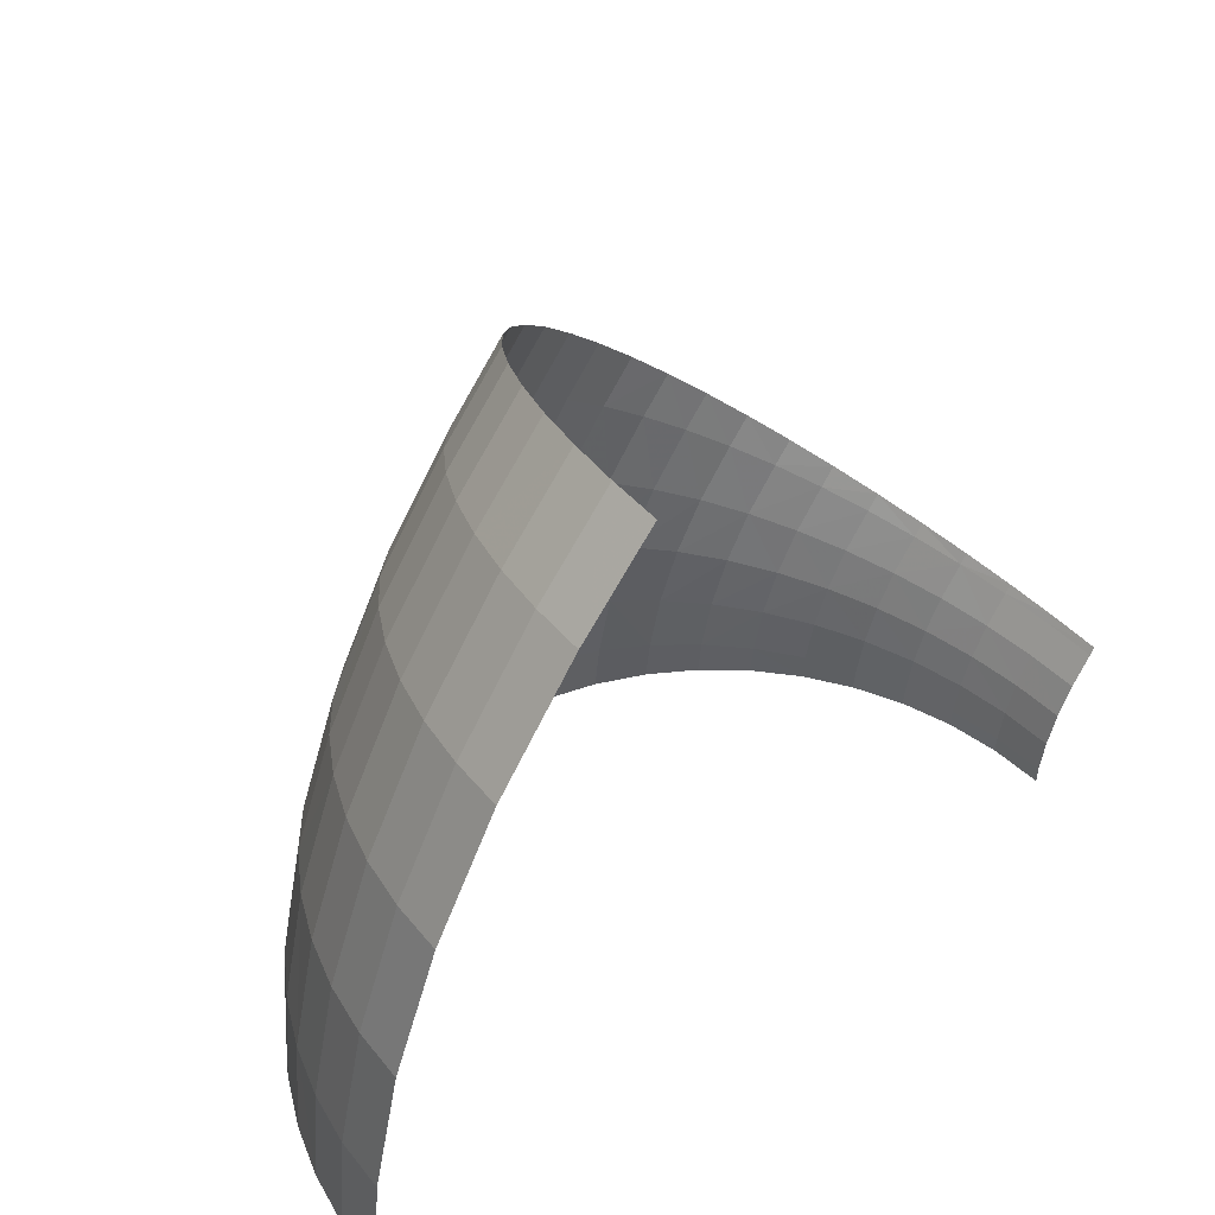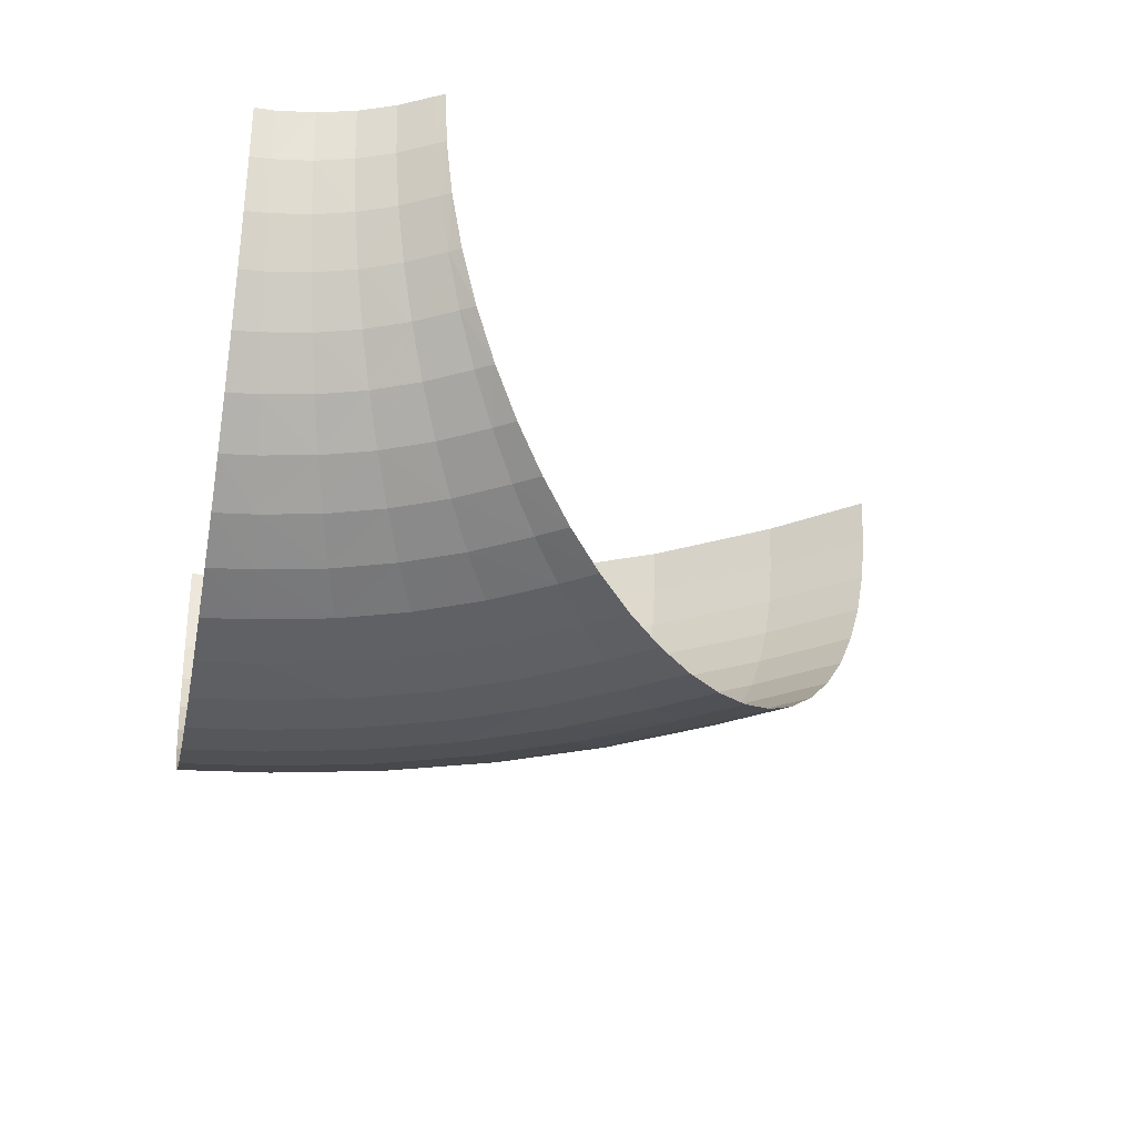
<metadata>
{"format":"obj","ext":"obj","renderer":"f3d","projection":"perspective","resolution":1024,"background":"white","views":[{"elev":48.5,"azim":139.7,"up":"+Z"},{"elev":-31.1,"azim":-101.7,"up":"+Y"}]}
</metadata>
<code>
v -3.993 -0.4567 1.54
v -4.034 -0.4567 1.612
v -4.056 0 1.591
v -4.017 0 1.522
v -3.852 0 1.24
v -3.826 -0.4594 1.255
v -3.993 -0.4567 1.54
v -4.017 0 1.522
v -3.826 -0.4594 1.255
v -3.852 0 1.24
v -3.727 0 0.9414
v -3.699 -0.462 0.953
v -3.699 -0.462 0.953
v -3.727 0 0.9414
v -3.643 0 0.6315
v -3.614 -0.4646 0.6394
v -3.643 0 0.6315
v -3.601 0 0.3159
v -3.57 -0.4672 0.3199
v -3.614 -0.4646 0.6394
v -3.569 -0.4698 0.15
v -3.57 -0.4672 0.3199
v -3.601 0 0.3159
v -3.6 0 0.15
v -4.034 -0.4567 1.612
v -3.993 -0.4567 1.54
v -3.922 -0.9058 1.595
v -3.922 -0.9058 1.595
v -3.971 -0.9058 1.675
v -4.034 -0.4567 1.612
v -3.971 -0.9058 1.675
v -3.922 -0.9058 1.595
v -3.805 -1.339 1.684
v -3.805 -1.339 1.684
v -3.867 -1.339 1.779
v -3.971 -0.9058 1.675
v -3.805 -1.339 1.684
v -3.645 -1.75 1.807
v -3.724 -1.75 1.923
v -3.724 -1.75 1.923
v -3.867 -1.339 1.779
v -3.805 -1.339 1.684
v -3.645 -1.75 1.807
v -3.443 -2.131 1.962
v -3.544 -2.131 2.102
v -3.544 -2.131 2.102
v -3.724 -1.75 1.923
v -3.645 -1.75 1.807
v -3.544 -2.131 2.102
v -3.443 -2.131 1.962
v -3.203 -2.475 2.146
v -3.331 -2.475 2.316
v -2.93 -2.777 2.355
v -3.087 -2.777 2.559
v -3.331 -2.475 2.316
v -3.203 -2.475 2.146
v -2.818 -3.031 2.828
v -3.087 -2.777 2.559
v -2.93 -2.777 2.355
v -2.628 -3.031 2.587
v -2.628 -3.031 2.587
v -2.303 -3.234 2.837
v -2.528 -3.234 3.119
v -2.818 -3.031 2.828
v -3.922 -0.9058 1.595
v -3.993 -0.4567 1.54
v -3.826 -0.4594 1.255
v -3.748 -0.911 1.3
v -3.748 -0.911 1.3
v -3.826 -0.4594 1.255
v -3.699 -0.462 0.953
v -3.616 -0.9162 0.9876
v -3.616 -0.9162 0.9876
v -3.699 -0.462 0.953
v -3.614 -0.4646 0.6394
v -3.526 -0.9213 0.6629
v -3.526 -0.9213 0.6629
v -3.614 -0.4646 0.6394
v -3.57 -0.4672 0.3199
v -3.48 -0.9265 0.3318
v -3.48 -0.9265 0.3318
v -3.57 -0.4672 0.3199
v -3.569 -0.4698 0.15
v -3.477 -0.9317 0.15
v -3.331 -1.37 0.3514
v -3.48 -0.9265 0.3318
v -3.477 -0.9317 0.15
v -3.326 -1.378 0.15
v -3.125 -1.79 0.3785
v -3.331 -1.37 0.3514
v -3.326 -1.378 0.15
v -3.118 -1.8 0.15
v -2.856 -2.192 0.15
v -2.867 -2.18 0.4124
v -3.125 -1.79 0.3785
v -3.118 -1.8 0.15
v -3.805 -1.339 1.684
v -3.922 -0.9058 1.595
v -3.748 -0.911 1.3
v -3.62 -1.347 1.374
v -3.478 -1.355 1.044
v -3.62 -1.347 1.374
v -3.748 -0.911 1.3
v -3.616 -0.9162 0.9876
v 0.8099 -0.9058 6.456
v 0.7059 -1.339 6.352
v 1.326 -1.339 5.621
v 1.442 -0.9058 5.711
v 1.165 -1.75 5.498
v 1.326 -1.339 5.621
v 0.7059 -1.339 6.352
v 0.5626 -1.75 6.209
v 1.165 -1.75 5.498
v 0.5626 -1.75 6.209
v 0.3829 -2.131 6.029
v 0.9632 -2.131 5.343
v 0.7236 -2.475 5.159
v 0.9632 -2.131 5.343
v 0.3829 -2.131 6.029
v 0.1694 -2.475 5.816
v 0.9632 -2.131 5.343
v 0.7236 -2.475 5.159
v 1.352 -2.489 4.244
v 1.615 -2.143 4.396
v 1.836 -1.76 4.524
v 1.165 -1.75 5.498
v 0.9632 -2.131 5.343
v 1.615 -2.143 4.396
v 1.326 -1.339 5.621
v 1.165 -1.75 5.498
v 1.836 -1.76 4.524
v 2.013 -1.347 4.626
v 1.442 -0.9058 5.711
v 1.326 -1.339 5.621
v 2.013 -1.347 4.626
v 2.141 -0.911 4.7
v 1.513 -0.4567 5.765
v 0.873 -0.4567 6.519
v 0.8099 -0.9058 6.456
v 1.442 -0.9058 5.711
v 1.537 0 5.783
v 0.8943 0 6.541
v 0.873 -0.4567 6.519
v 1.513 -0.4567 5.765
v 2.138 -2.155 3.371
v 1.615 -2.143 4.396
v 1.352 -2.489 4.244
v 1.856 -2.503 3.254
v 2.524 -2.167 2.284
v 2.138 -2.155 3.371
v 1.856 -2.503 3.254
v 2.227 -2.517 2.204
v 2.765 -2.18 1.154
v 2.524 -2.167 2.284
v 2.227 -2.517 2.204
v 2.458 -2.531 1.114
v 2.765 -2.18 1.154
v 2.458 -2.531 1.114
v 2.546 -2.546 0.15
v 2.856 -2.192 0.15
v 2.765 -2.18 1.154
v 2.856 -2.192 0.15
v 3.118 -1.8 0.15
v 3.022 -1.79 1.188
v 2.765 -2.18 1.154
v 3.022 -1.79 1.188
v 2.773 -1.78 2.351
v 2.524 -2.167 2.284
v 2.524 -2.167 2.284
v 2.773 -1.78 2.351
v 2.376 -1.77 3.469
v 2.138 -2.155 3.371
v 2.138 -2.155 3.371
v 2.376 -1.77 3.469
v 1.836 -1.76 4.524
v 1.615 -2.143 4.396
v 2.013 -1.347 4.626
v 1.836 -1.76 4.524
v 2.376 -1.77 3.469
v 2.565 -1.355 3.548
v 2.973 -1.362 2.404
v 2.565 -1.355 3.548
v 2.376 -1.77 3.469
v 2.773 -1.78 2.351
v 3.228 -1.37 1.215
v 2.973 -1.362 2.404
v 2.773 -1.78 2.351
v 3.022 -1.79 1.188
v 3.326 -1.378 0.15
v 3.228 -1.37 1.215
v 3.022 -1.79 1.188
v 3.118 -1.8 0.15
v 3.228 -1.37 1.215
v 3.326 -1.378 0.15
v 3.477 -0.9317 0.15
v 3.377 -0.9265 1.235
v 3.377 -0.9265 1.235
v 3.477 -0.9317 0.15
v 3.569 -0.4698 0.15
v 3.468 -0.4672 1.246
v 2.973 -1.362 2.404
v 3.228 -1.37 1.215
v 3.377 -0.9265 1.235
v 3.117 -0.9213 2.443
v 2.565 -1.355 3.548
v 2.973 -1.362 2.404
v 3.117 -0.9213 2.443
v 2.702 -0.9162 3.605
v 1.442 -0.9058 5.711
v 2.141 -0.911 4.7
v 2.218 -0.4594 4.745
v 1.513 -0.4567 5.765
v 1.513 -0.4567 5.765
v 2.218 -0.4594 4.745
v 2.245 0 4.76
v 1.537 0 5.783
v 2.245 0 4.76
v 2.218 -0.4594 4.745
v 2.786 -0.462 3.639
v 2.814 0 3.651
v 2.814 0 3.651
v 2.786 -0.462 3.639
v 3.205 -0.4646 2.466
v 3.234 0 2.474
v 3.234 0 2.474
v 3.205 -0.4646 2.466
v 3.468 -0.4672 1.246
v 3.498 0 1.25
v 3.498 0 1.25
v 3.468 -0.4672 1.246
v 3.569 -0.4698 0.15
v 3.6 0 0.15
v 3.117 -0.9213 2.443
v 3.377 -0.9265 1.235
v 3.468 -0.4672 1.246
v 3.205 -0.4646 2.466
v 2.702 -0.9162 3.605
v 3.117 -0.9213 2.443
v 3.205 -0.4646 2.466
v 2.786 -0.462 3.639
v 2.141 -0.911 4.7
v 2.702 -0.9162 3.605
v 2.786 -0.462 3.639
v 2.218 -0.4594 4.745
v 2.141 -0.911 4.7
v 2.013 -1.347 4.626
v 2.565 -1.355 3.548
v 2.702 -0.9162 3.605
v 2.11 -2.84 1.068
v 2.192 -2.856 0.15
v 2.546 -2.546 0.15
v 2.458 -2.531 1.114
v 1.889 -2.825 2.114
v 2.11 -2.84 1.068
v 2.458 -2.531 1.114
v 2.227 -2.517 2.204
v 1.534 -2.809 3.121
v 1.889 -2.825 2.114
v 2.227 -2.517 2.204
v 1.856 -2.503 3.254
v 1.052 -2.793 4.071
v 1.534 -2.809 3.121
v 1.856 -2.503 3.254
v 1.352 -2.489 4.244
v 1.723 -3.1 1.017
v 1.8 -3.118 0.15
v 2.192 -2.856 0.15
v 2.11 -2.84 1.068
v 1.8 -3.118 0.15
v 1.723 -3.1 1.017
v 1.307 -3.308 0.962
v 1.378 -3.326 0.15
v 0.9317 -3.477 0.15
v 1.378 -3.326 0.15
v 1.307 -3.308 0.962
v 0.8672 -3.458 0.9041
v 0.4698 -3.569 0.15
v 0.9317 -3.477 0.15
v 0.8672 -3.458 0.9041
v 0.4119 -3.549 0.8441
v 0 -3.6 0.15
v 0.4698 -3.569 0.15
v 0.4119 -3.549 0.8441
v -0.05133 -3.58 0.7832
v 0 -3.6 0.15
v -0.05133 -3.58 0.7832
v -0.5145 -3.549 0.7222
v -0.4698 -3.569 0.15
v -0.9317 -3.477 0.15
v -0.4698 -3.569 0.15
v -0.5145 -3.549 0.7222
v -0.9699 -3.458 0.6622
v -1.378 -3.326 0.15
v -0.9317 -3.477 0.15
v -0.9699 -3.458 0.6622
v -1.41 -3.308 0.6043
v -1.8 -3.118 0.15
v -1.378 -3.326 0.15
v -1.41 -3.308 0.6043
v -1.826 -3.1 0.5495
v -2.192 -2.856 0.15
v -1.8 -3.118 0.15
v -1.826 -3.1 0.5495
v -2.212 -2.84 0.4987
v -2.546 -2.546 0.15
v -2.192 -2.856 0.15
v -2.212 -2.84 0.4987
v -2.561 -2.531 0.4527
v -2.856 -2.192 0.15
v -2.546 -2.546 0.15
v -2.561 -2.531 0.4527
v -2.867 -2.18 0.4124
v 1.515 -3.083 2.014
v 1.723 -3.1 1.017
v 2.11 -2.84 1.068
v 1.889 -2.825 2.114
v 1.307 -3.308 0.962
v 1.723 -3.1 1.017
v 1.515 -3.083 2.014
v 1.112 -3.289 1.906
v 0.8672 -3.458 0.9041
v 1.307 -3.308 0.962
v 1.112 -3.289 1.906
v 0.6855 -3.439 1.791
v 0.4119 -3.549 0.8441
v 0.8672 -3.458 0.9041
v 0.6855 -3.439 1.791
v 0.2443 -3.529 1.673
v -0.05133 -3.58 0.7832
v 0.4119 -3.549 0.8441
v 0.2443 -3.529 1.673
v -0.2044 -3.56 1.553
v -0.5145 -3.549 0.7222
v -0.05133 -3.58 0.7832
v -0.2044 -3.56 1.553
v -0.6532 -3.529 1.433
v -0.9699 -3.458 0.6622
v -0.5145 -3.549 0.7222
v -0.6532 -3.529 1.433
v -1.094 -3.439 1.314
v -1.41 -3.308 0.6043
v -0.9699 -3.458 0.6622
v -1.094 -3.439 1.314
v -1.52 -3.289 1.2
v -1.826 -3.1 0.5495
v -1.41 -3.308 0.6043
v -1.52 -3.289 1.2
v -1.924 -3.083 1.092
v -1.924 -3.083 1.092
v -2.298 -2.825 0.992
v -2.212 -2.84 0.4987
v -1.826 -3.1 0.5495
v -2.636 -2.517 0.9014
v -2.561 -2.531 0.4527
v -2.212 -2.84 0.4987
v -2.298 -2.825 0.992
v -2.867 -2.18 0.4124
v -2.561 -2.531 0.4527
v -2.636 -2.517 0.9014
v -2.933 -2.167 0.8219
v 0.7236 -2.475 5.159
v 0.1694 -2.475 5.816
v -0.07391 -2.777 5.573
v 0.4506 -2.777 4.95
v 1.352 -2.489 4.244
v 0.7236 -2.475 5.159
v 0.4506 -2.777 4.95
v 1.052 -2.793 4.071
v 0.7204 -3.048 3.88
v 1.052 -2.793 4.071
v 0.4506 -2.777 4.95
v 0.1485 -3.031 4.718
v -0.3432 -3.031 5.303
v 0.1485 -3.031 4.718
v 0.4506 -2.777 4.95
v -0.07391 -2.777 5.573
v 1.052 -2.793 4.071
v 0.7204 -3.048 3.88
v 1.179 -3.066 2.973
v 1.534 -2.809 3.121
v 1.534 -2.809 3.121
v 1.179 -3.066 2.973
v 1.515 -3.083 2.014
v 1.889 -2.825 2.114
v 1.112 -3.289 1.906
v 1.515 -3.083 2.014
v 1.179 -3.066 2.973
v 0.7949 -3.271 2.815
v 0.7949 -3.271 2.815
v 1.179 -3.066 2.973
v 0.7204 -3.048 3.88
v 0.3628 -3.252 3.674
v -0.1772 -3.234 4.468
v 0.3628 -3.252 3.674
v 0.7204 -3.048 3.88
v 0.1485 -3.031 4.718
v -0.6335 -3.234 5.013
v -0.1772 -3.234 4.468
v 0.1485 -3.031 4.718
v -0.3432 -3.031 5.303
v -0.1772 -3.234 4.468
v -0.6335 -3.234 5.013
v -0.9401 -3.381 4.706
v -0.5213 -3.381 4.204
v -0.5213 -3.381 4.204
v -0.9401 -3.381 4.706
v -1.258 -3.47 4.389
v -0.8775 -3.47 3.931
v -2.221 -3.381 3.425
v -2.528 -3.234 3.119
v -2.303 -3.234 2.837
v -1.958 -3.381 3.101
v -2.221 -3.381 3.425
v -1.958 -3.381 3.101
v -1.602 -3.47 3.375
v -1.904 -3.47 3.743
v -1.904 -3.47 3.743
v -1.602 -3.47 3.375
v -1.24 -3.5 3.653
v -1.581 -3.5 4.066
v -1.581 -3.5 4.066
v -1.24 -3.5 3.653
v -0.8775 -3.47 3.931
v -1.258 -3.47 4.389
v -0.1772 -3.234 4.468
v -0.5213 -3.381 4.204
v -0.01492 -3.4 3.455
v 0.3628 -3.252 3.674
v -0.406 -3.49 3.23
v -0.01492 -3.4 3.455
v -0.5213 -3.381 4.204
v -0.8775 -3.47 3.931
v -0.8775 -3.47 3.931
v -1.24 -3.5 3.653
v -0.8038 -3.52 3
v -0.406 -3.49 3.23
v -1.202 -3.49 2.77
v -0.8038 -3.52 3
v -1.24 -3.5 3.653
v -1.602 -3.47 3.375
v -1.602 -3.47 3.375
v -1.958 -3.381 3.101
v -1.593 -3.4 2.545
v -1.202 -3.49 2.77
v -1.97 -3.252 2.326
v -1.593 -3.4 2.545
v -1.958 -3.381 3.101
v -2.303 -3.234 2.837
v -2.303 -3.234 2.837
v -2.628 -3.031 2.587
v -2.328 -3.048 2.12
v -1.97 -3.252 2.326
v -2.66 -2.793 1.929
v -2.328 -3.048 2.12
v -2.628 -3.031 2.587
v -2.93 -2.777 2.355
v -2.66 -2.793 1.929
v -2.93 -2.777 2.355
v -3.203 -2.475 2.146
v -2.959 -2.489 1.756
v -2.959 -2.489 1.756
v -3.203 -2.475 2.146
v -3.443 -2.131 1.962
v -3.222 -2.143 1.604
v -3.222 -2.143 1.604
v -3.443 -2.131 1.962
v -3.645 -1.75 1.807
v -3.444 -1.76 1.476
v 0.7949 -3.271 2.815
v 0.3628 -3.252 3.674
v -0.01492 -3.4 3.455
v 0.3897 -3.419 2.647
v 1.112 -3.289 1.906
v 0.7949 -3.271 2.815
v 0.3897 -3.419 2.647
v 0.6855 -3.439 1.791
v 0.2443 -3.529 1.673
v 0.6855 -3.439 1.791
v 0.3897 -3.419 2.647
v -0.02992 -3.51 2.473
v -0.2044 -3.56 1.553
v 0.2443 -3.529 1.673
v -0.02992 -3.51 2.473
v -0.4567 -3.54 2.296
v -0.6532 -3.529 1.433
v -0.2044 -3.56 1.553
v -0.4567 -3.54 2.296
v -0.8835 -3.51 2.119
v -0.8835 -3.51 2.119
v -0.4567 -3.54 2.296
v -0.8038 -3.52 3
v -1.202 -3.49 2.77
v -0.8038 -3.52 3
v -0.4567 -3.54 2.296
v -0.02992 -3.51 2.473
v -0.406 -3.49 3.23
v -0.406 -3.49 3.23
v -0.02992 -3.51 2.473
v 0.3897 -3.419 2.647
v -0.01492 -3.4 3.455
v -0.8835 -3.51 2.119
v -1.202 -3.49 2.77
v -1.593 -3.4 2.545
v -1.303 -3.419 1.946
v -1.303 -3.419 1.946
v -1.593 -3.4 2.545
v -1.97 -3.252 2.326
v -1.708 -3.271 1.778
v -1.708 -3.271 1.778
v -1.97 -3.252 2.326
v -2.328 -3.048 2.12
v -2.092 -3.066 1.619
v -2.092 -3.066 1.619
v -2.328 -3.048 2.12
v -2.66 -2.793 1.929
v -2.448 -2.809 1.471
v -0.8835 -3.51 2.119
v -1.303 -3.419 1.946
v -1.094 -3.439 1.314
v -0.6532 -3.529 1.433
v -1.708 -3.271 1.778
v -1.52 -3.289 1.2
v -1.094 -3.439 1.314
v -1.303 -3.419 1.946
v -1.52 -3.289 1.2
v -1.708 -3.271 1.778
v -2.092 -3.066 1.619
v -1.924 -3.083 1.092
v -1.924 -3.083 1.092
v -2.092 -3.066 1.619
v -2.448 -2.809 1.471
v -2.298 -2.825 0.992
v -2.769 -2.503 1.338
v -2.448 -2.809 1.471
v -2.66 -2.793 1.929
v -2.959 -2.489 1.756
v -2.298 -2.825 0.992
v -2.448 -2.809 1.471
v -2.769 -2.503 1.338
v -2.636 -2.517 0.9014
v -2.636 -2.517 0.9014
v -2.769 -2.503 1.338
v -3.052 -2.155 1.221
v -2.933 -2.167 0.8219
v -3.052 -2.155 1.221
v -2.769 -2.503 1.338
v -2.959 -2.489 1.756
v -3.222 -2.143 1.604
v -3.052 -2.155 1.221
v -3.222 -2.143 1.604
v -3.444 -1.76 1.476
v -3.289 -1.77 1.123
v -3.052 -2.155 1.221
v -3.289 -1.77 1.123
v -3.182 -1.78 0.755
v -2.933 -2.167 0.8219
v -3.182 -1.78 0.755
v -3.125 -1.79 0.3785
v -2.867 -2.18 0.4124
v -2.933 -2.167 0.8219
v -3.125 -1.79 0.3785
v -3.182 -1.78 0.755
v -3.381 -1.362 0.7016
v -3.331 -1.37 0.3514
v -3.331 -1.37 0.3514
v -3.381 -1.362 0.7016
v -3.526 -0.9213 0.6629
v -3.48 -0.9265 0.3318
v -3.526 -0.9213 0.6629
v -3.381 -1.362 0.7016
v -3.478 -1.355 1.044
v -3.616 -0.9162 0.9876
v -3.289 -1.77 1.123
v -3.478 -1.355 1.044
v -3.381 -1.362 0.7016
v -3.182 -1.78 0.755
v -3.478 -1.355 1.044
v -3.289 -1.77 1.123
v -3.444 -1.76 1.476
v -3.62 -1.347 1.374
v -3.444 -1.76 1.476
v -3.645 -1.75 1.807
v -3.805 -1.339 1.684
v -3.62 -1.347 1.374
g mesh7007302
f 1 2 3
f 3 4 1
f 5 6 7
f 7 8 5
f 9 10 11
f 11 12 9
f 13 14 15
f 15 16 13
f 17 18 19
f 19 20 17
f 21 22 23
f 23 24 21
f 25 26 27
f 28 29 30
f 31 32 33
f 34 35 36
f 37 38 39
f 40 41 42
f 43 44 45
f 46 47 48
f 49 50 51
f 51 52 49
f 53 54 55
f 55 56 53
f 57 58 59
f 59 60 57
f 61 62 63
f 63 64 61
f 65 66 67
f 67 68 65
f 69 70 71
f 71 72 69
f 73 74 75
f 75 76 73
f 77 78 79
f 79 80 77
f 81 82 83
f 83 84 81
f 85 86 87
f 87 88 85
f 89 90 91
f 91 92 89
f 93 94 95
f 95 96 93
f 97 98 99
f 99 100 97
f 101 102 103
f 103 104 101
f 105 106 107
f 107 108 105
f 109 110 111
f 111 112 109
f 113 114 115
f 115 116 113
f 117 118 119
f 119 120 117
f 121 122 123
f 123 124 121
f 125 126 127
f 127 128 125
f 129 130 131
f 131 132 129
f 133 134 135
f 135 136 133
f 137 138 139
f 139 140 137
f 141 142 143
f 143 144 141
f 145 146 147
f 147 148 145
f 149 150 151
f 151 152 149
f 153 154 155
f 155 156 153
f 157 158 159
f 159 160 157
f 161 162 163
f 163 164 161
f 165 166 167
f 167 168 165
f 169 170 171
f 171 172 169
f 173 174 175
f 175 176 173
f 177 178 179
f 179 180 177
f 181 182 183
f 183 184 181
f 185 186 187
f 187 188 185
f 189 190 191
f 191 192 189
f 193 194 195
f 195 196 193
f 197 198 199
f 199 200 197
f 201 202 203
f 203 204 201
f 205 206 207
f 207 208 205
f 209 210 211
f 211 212 209
f 213 214 215
f 215 216 213
f 217 218 219
f 219 220 217
f 221 222 223
f 223 224 221
f 225 226 227
f 227 228 225
f 229 230 231
f 231 232 229
f 233 234 235
f 235 236 233
f 237 238 239
f 239 240 237
f 241 242 243
f 243 244 241
f 245 246 247
f 247 248 245
f 249 250 251
f 251 252 249
f 253 254 255
f 255 256 253
f 257 258 259
f 259 260 257
f 261 262 263
f 263 264 261
f 265 266 267
f 267 268 265
f 269 270 271
f 271 272 269
f 273 274 275
f 275 276 273
f 277 278 279
f 279 280 277
f 281 282 283
f 283 284 281
f 285 286 287
f 287 288 285
f 289 290 291
f 291 292 289
f 293 294 295
f 295 296 293
f 297 298 299
f 299 300 297
f 301 302 303
f 303 304 301
f 305 306 307
f 307 308 305
f 309 310 311
f 311 312 309
f 313 314 315
f 315 316 313
f 317 318 319
f 319 320 317
f 321 322 323
f 323 324 321
f 325 326 327
f 327 328 325
f 329 330 331
f 331 332 329
f 333 334 335
f 335 336 333
f 337 338 339
f 339 340 337
f 341 342 343
f 343 344 341
f 345 346 347
f 347 348 345
f 349 350 351
f 351 352 349
f 353 354 355
f 355 356 353
f 357 358 359
f 359 360 357
f 361 362 363
f 363 364 361
f 365 366 367
f 367 368 365
f 369 370 371
f 371 372 369
f 373 374 375
f 375 376 373
f 377 378 379
f 379 380 377
f 381 382 383
f 383 384 381
f 385 386 387
f 387 388 385
f 389 390 391
f 391 392 389
f 393 394 395
f 395 396 393
f 397 398 399
f 399 400 397
f 401 402 403
f 403 404 401
f 405 406 407
f 407 408 405
f 409 410 411
f 411 412 409
f 413 414 415
f 415 416 413
f 417 418 419
f 419 420 417
f 421 422 423
f 423 424 421
f 425 426 427
f 427 428 425
f 429 430 431
f 431 432 429
f 433 434 435
f 435 436 433
f 437 438 439
f 439 440 437
f 441 442 443
f 443 444 441
f 445 446 447
f 447 448 445
f 449 450 451
f 451 452 449
f 453 454 455
f 455 456 453
f 457 458 459
f 459 460 457
f 461 462 463
f 463 464 461
f 465 466 467
f 467 468 465
f 469 470 471
f 471 472 469
f 473 474 475
f 475 476 473
f 477 478 479
f 479 480 477
f 481 482 483
f 483 484 481
f 485 486 487
f 487 488 485
f 489 490 491
f 491 492 489
f 493 494 495
f 495 496 493
f 497 498 499
f 499 500 497
f 501 502 503
f 503 504 501
f 505 506 507
f 507 508 505
f 509 510 511
f 511 512 509
f 513 514 515
f 515 516 513
f 517 518 519
f 519 520 517
f 521 522 523
f 523 524 521
f 525 526 527
f 527 528 525
f 529 530 531
f 531 532 529
f 533 534 535
f 535 536 533
f 537 538 539
f 539 540 537
f 541 542 543
f 543 544 541
f 545 546 547
f 547 548 545
f 549 550 551
f 551 552 549
f 553 554 555
f 555 556 553
f 557 558 559
f 559 560 557
f 561 562 563
f 563 564 561
f 565 566 567
f 567 568 565
f 569 570 571
f 571 572 569
f 573 574 575
f 575 576 573
f 577 578 579
f 579 580 577
f 581 582 583
f 583 584 581

</code>
